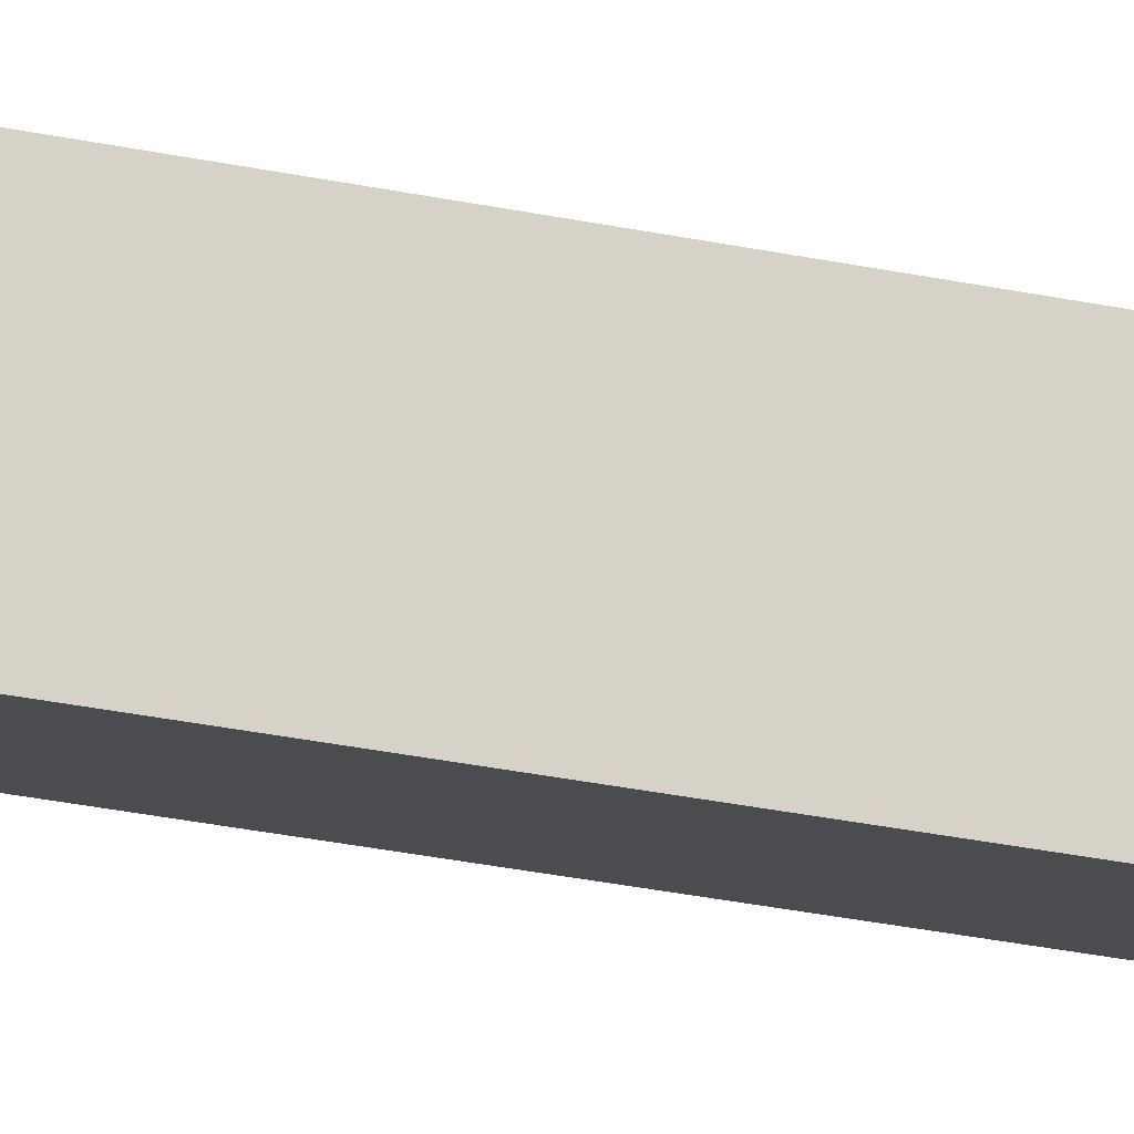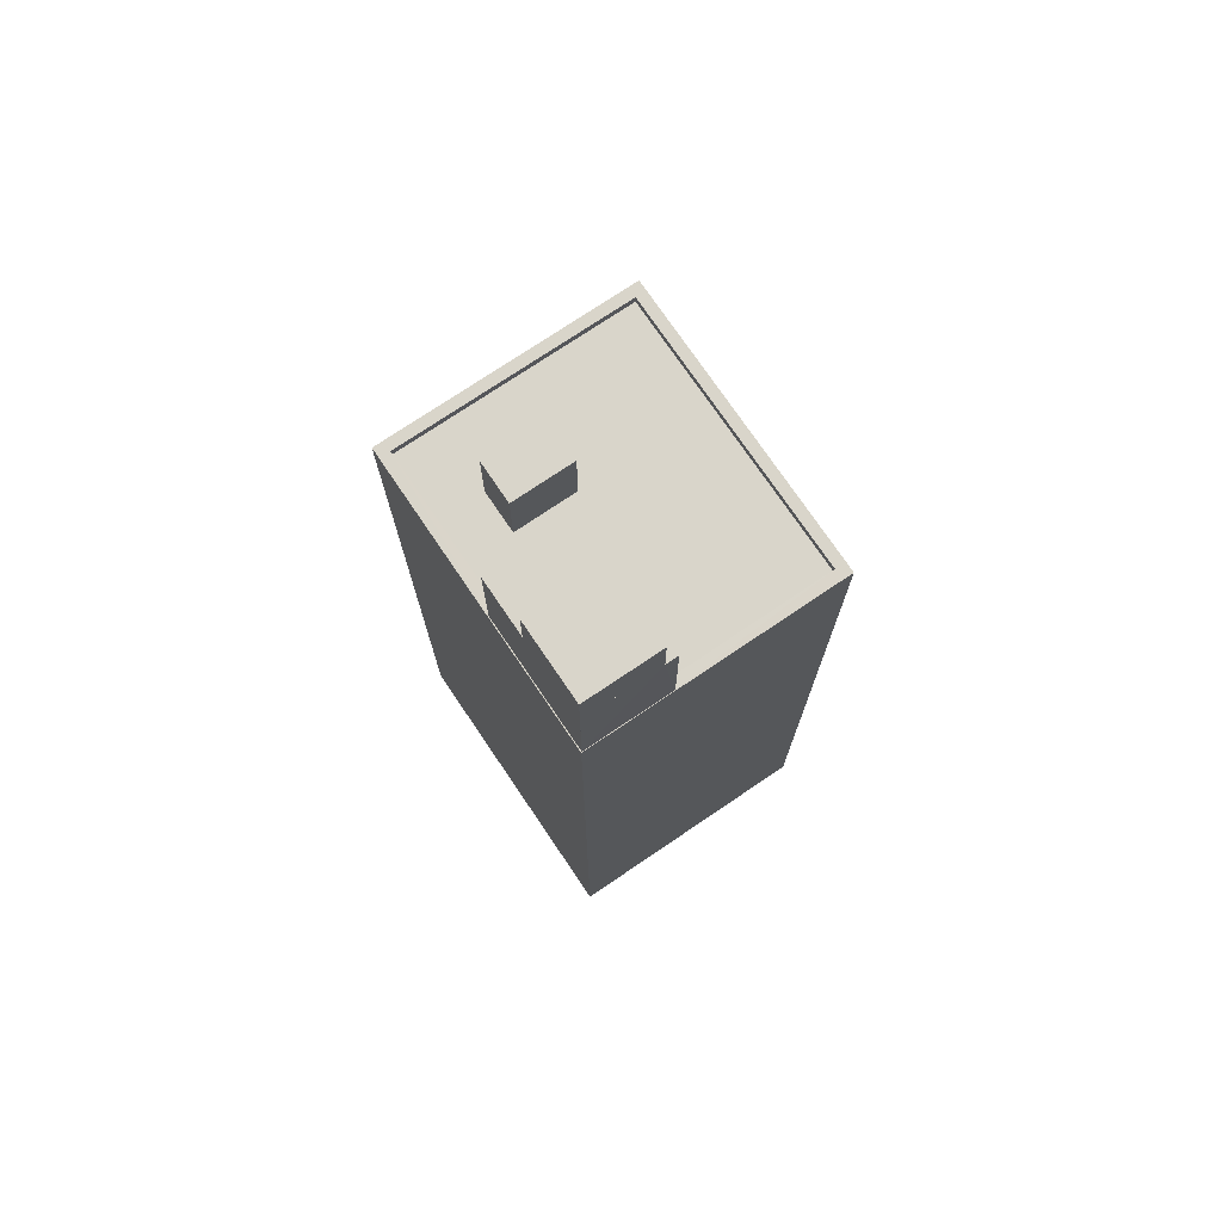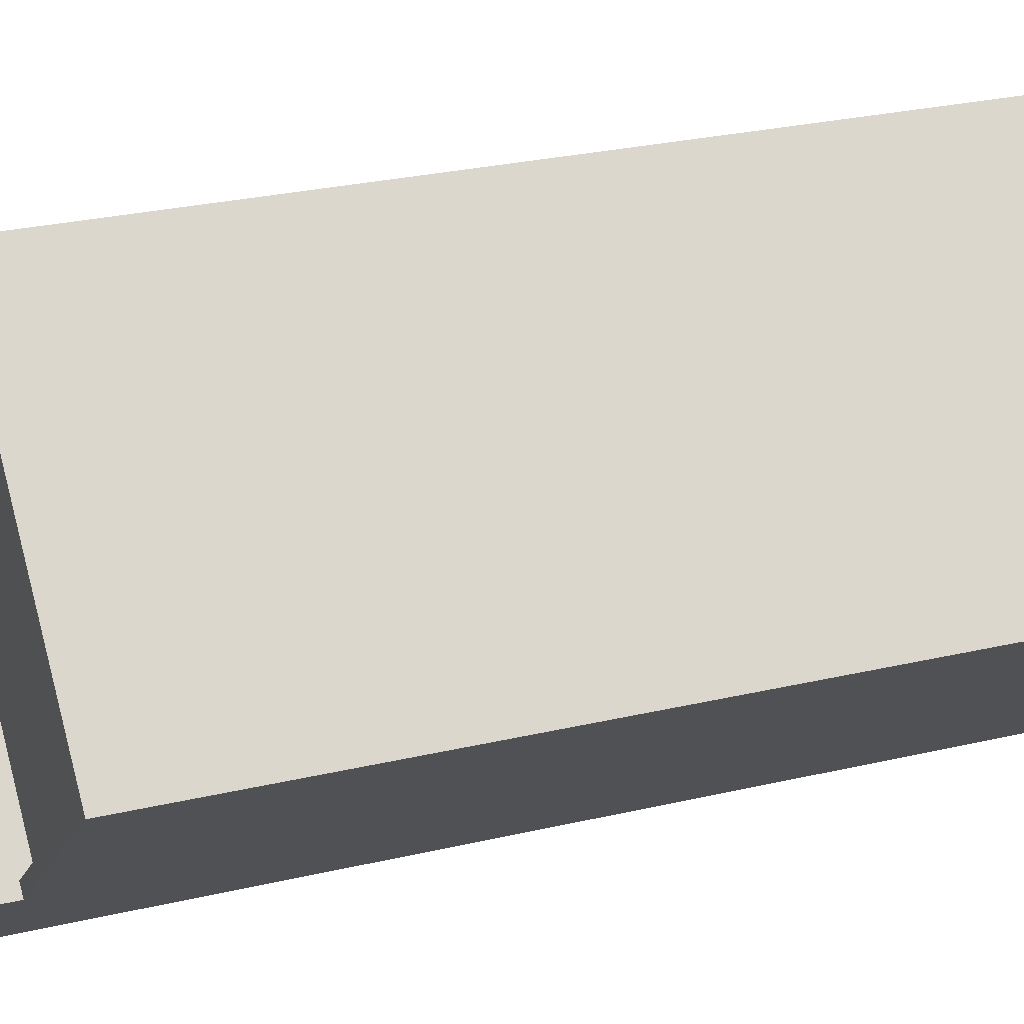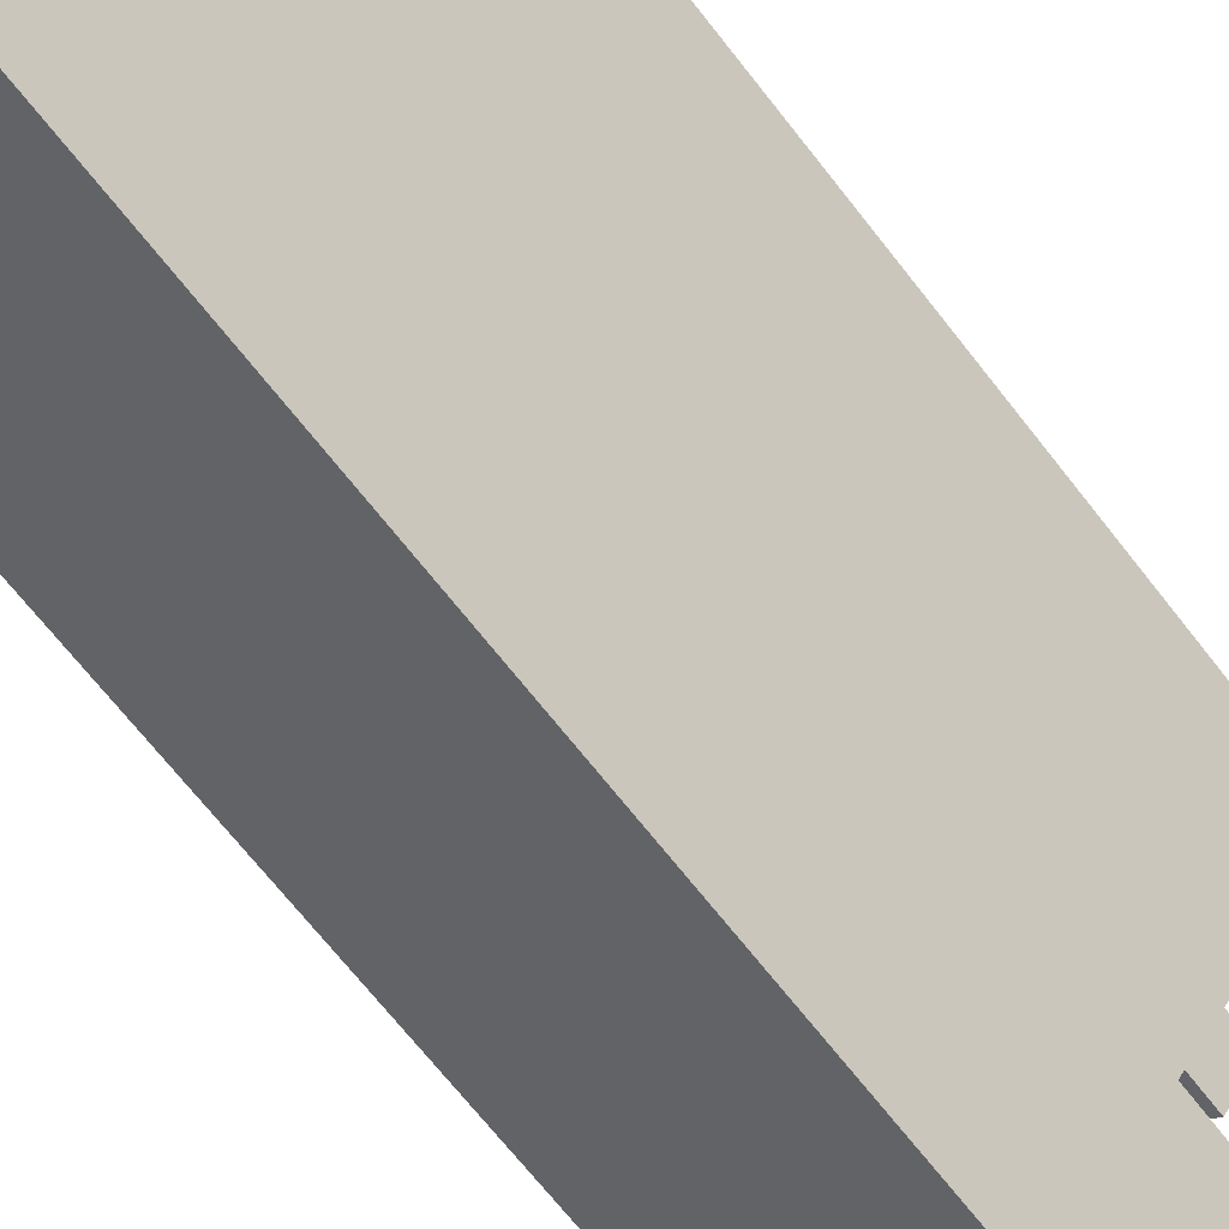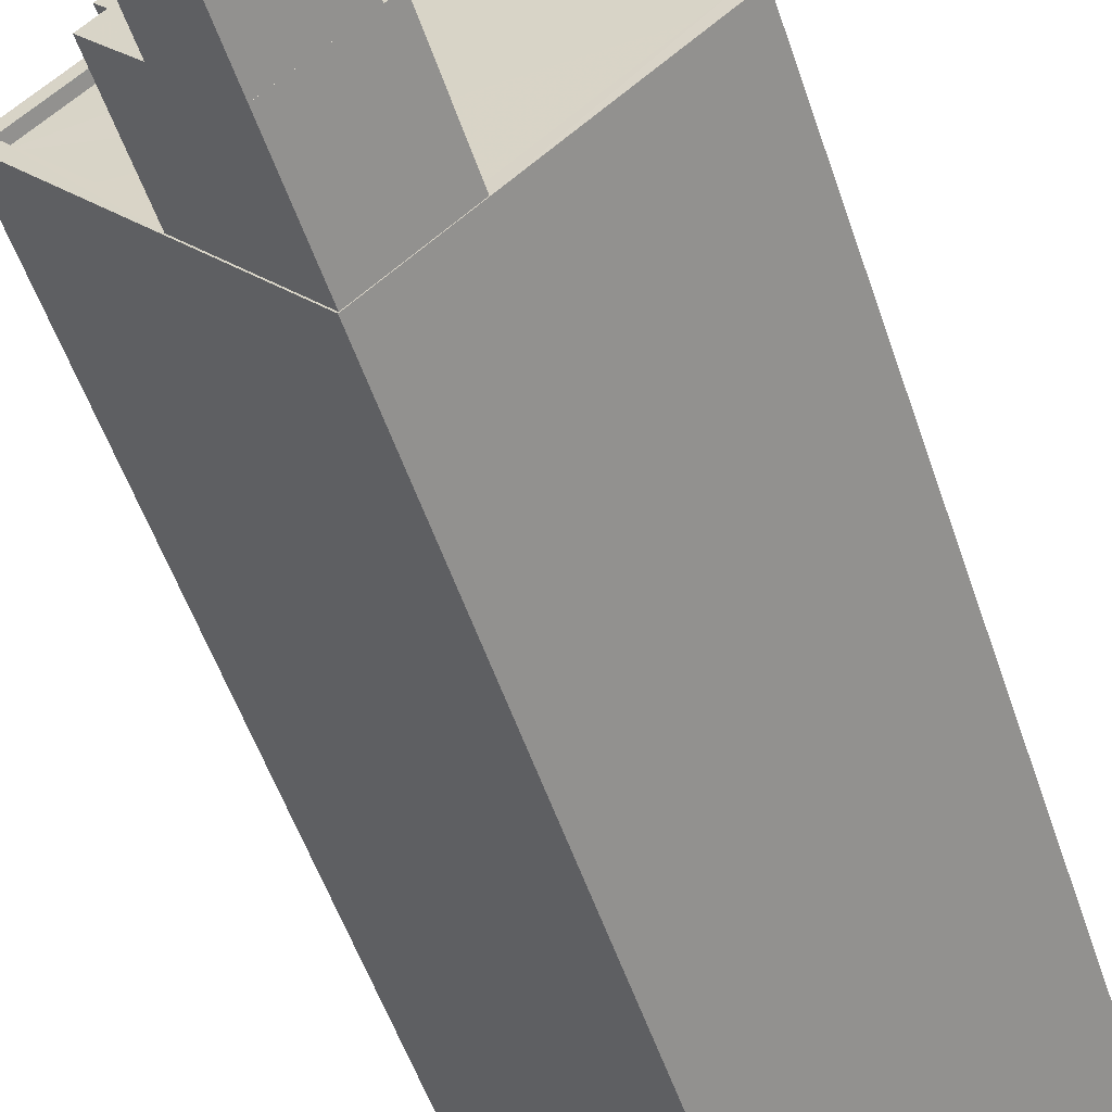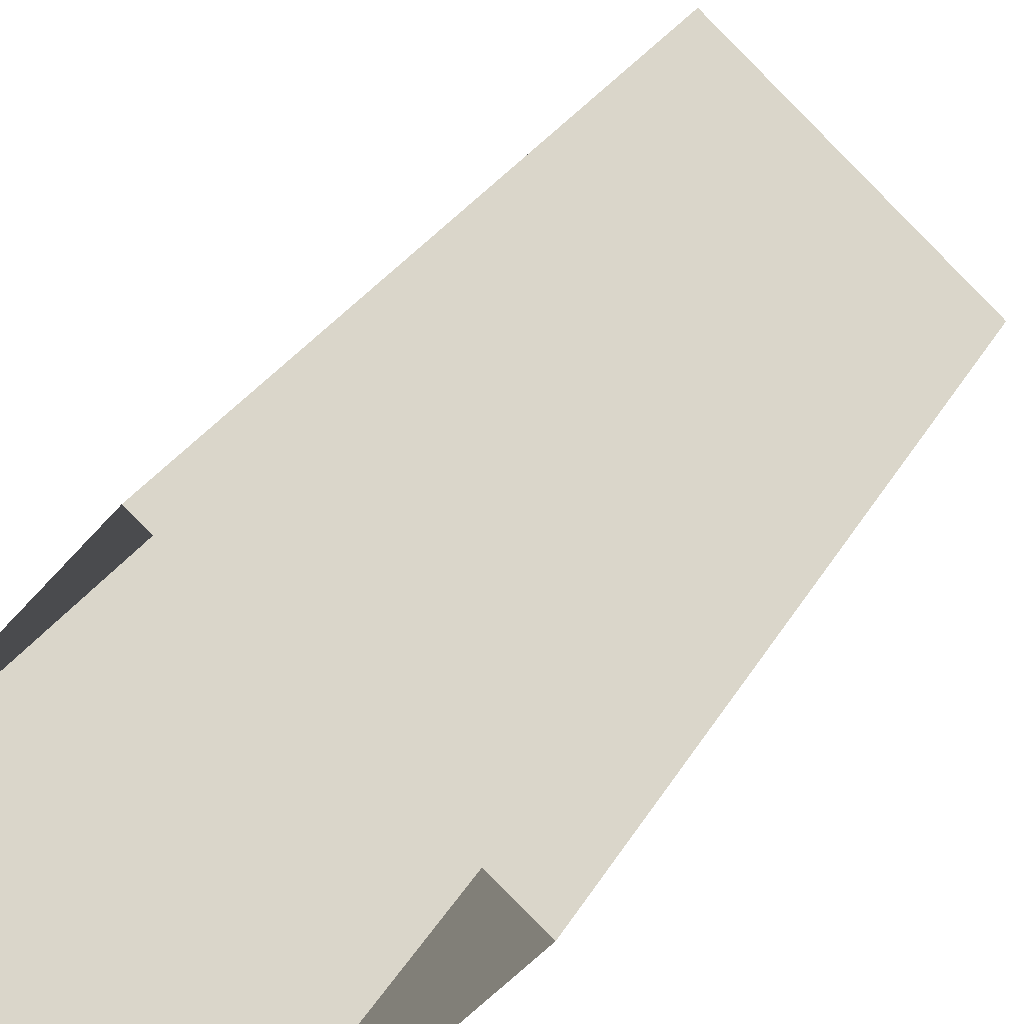
<metadata>
{"format":"obj","ext":"obj","renderer":"f3d","projection":"perspective","resolution":1024,"background":"white","views":[{"elev":-61.0,"azim":80.0,"up":"+Y"},{"elev":74.4,"azim":7.0,"up":"+Z"},{"elev":23.9,"azim":67.6,"up":"+Y"},{"elev":-69.0,"azim":-142.0,"up":"+Y"},{"elev":-51.8,"azim":18.0,"up":"+Y"},{"elev":24.5,"azim":-158.9,"up":"+Y"}]}
</metadata>
<code>
v -5345 -3.71e+04 2.06
v -5356 -3.71e+04 2.061
v -5350 -3.71e+04 2.061
v -5350 -3.711e+04 2.059
v -5352 -3.71e+04 25.03
v -5351 -3.71e+04 25.03
v -5352 -3.71e+04 25.03
v -5353 -3.71e+04 25.03
v -5353 -3.71e+04 22.98
v -5355 -3.71e+04 22.98
v -5354 -3.71e+04 22.98
v -5350 -3.71e+04 22.98
v -5352 -3.71e+04 22.98
v -5349 -3.71e+04 22.98
v -5351 -3.71e+04 22.98
v -5345 -3.71e+04 22.98
v -5349 -3.711e+04 22.98
v -5351 -3.71e+04 22.98
v -5352 -3.71e+04 22.98
v -5352 -3.71e+04 22.98
v -5350 -3.71e+04 23.23
v -5350 -3.71e+04 23.23
v -5356 -3.71e+04 23.23
v -5355 -3.71e+04 23.23
v -5350 -3.711e+04 23.23
v -5353 -3.71e+04 23.23
v -5345 -3.71e+04 23.23
v -5345 -3.71e+04 23.23
v -5348 -3.711e+04 23.23
v -5352 -3.71e+04 23.23
v -5349 -3.711e+04 23.23
v -5350 -3.711e+04 23.23
v -5350 -3.71e+04 27.64
v -5352 -3.711e+04 27.64
v -5350 -3.711e+04 27.64
v -5349 -3.711e+04 27.64
v -5349 -3.711e+04 26.24
v -5348 -3.711e+04 26.24
v -5350 -3.71e+04 26.24
v -5352 -3.711e+04 26.24
v -5353 -3.71e+04 26.24
v -5351 -3.71e+04 26.24
v -5350 -3.711e+04 26.24
v -5350 -3.711e+04 26.24
f 1 2 3
f 1 4 2
f 5 6 7
f 8 5 7
f 9 10 11
f 12 10 13
f 14 12 13
f 9 13 10
f 14 15 16
f 17 16 18
f 15 14 13
f 19 20 11
f 18 20 19
f 11 20 9
f 18 15 20
f 16 15 18
f 21 22 23
f 24 21 23
f 25 26 23
f 27 22 21
f 28 22 27
f 29 25 28
f 23 26 24
f 24 26 30
f 31 29 27
f 25 32 26
f 32 25 29
f 27 29 28
f 33 34 35
f 36 33 35
f 37 38 39
f 40 39 41
f 41 39 42
f 39 38 42
f 43 37 44
f 13 6 15
f 13 7 6
f 15 5 20
f 15 6 5
f 5 8 9
f 20 5 9
f 8 7 13
f 9 8 13
f 24 10 12
f 21 24 12
f 16 27 14
f 14 21 12
f 14 27 21
f 31 27 16
f 17 31 16
f 10 24 11
f 24 30 11
f 30 19 11
f 28 1 3
f 22 28 3
f 25 4 1
f 28 25 1
f 2 25 23
f 2 4 25
f 23 3 2
f 23 22 3
f 39 34 33
f 39 40 34
f 39 33 36
f 37 39 36
f 37 36 35
f 44 37 35
f 41 26 40
f 35 34 40
f 40 26 32
f 44 32 43
f 35 40 44
f 44 40 32
f 18 30 42
f 42 30 41
f 18 19 30
f 41 30 26
f 38 31 42
f 42 31 18
f 38 29 31
f 18 31 17
f 38 37 29
f 37 32 29
f 37 43 32

</code>
